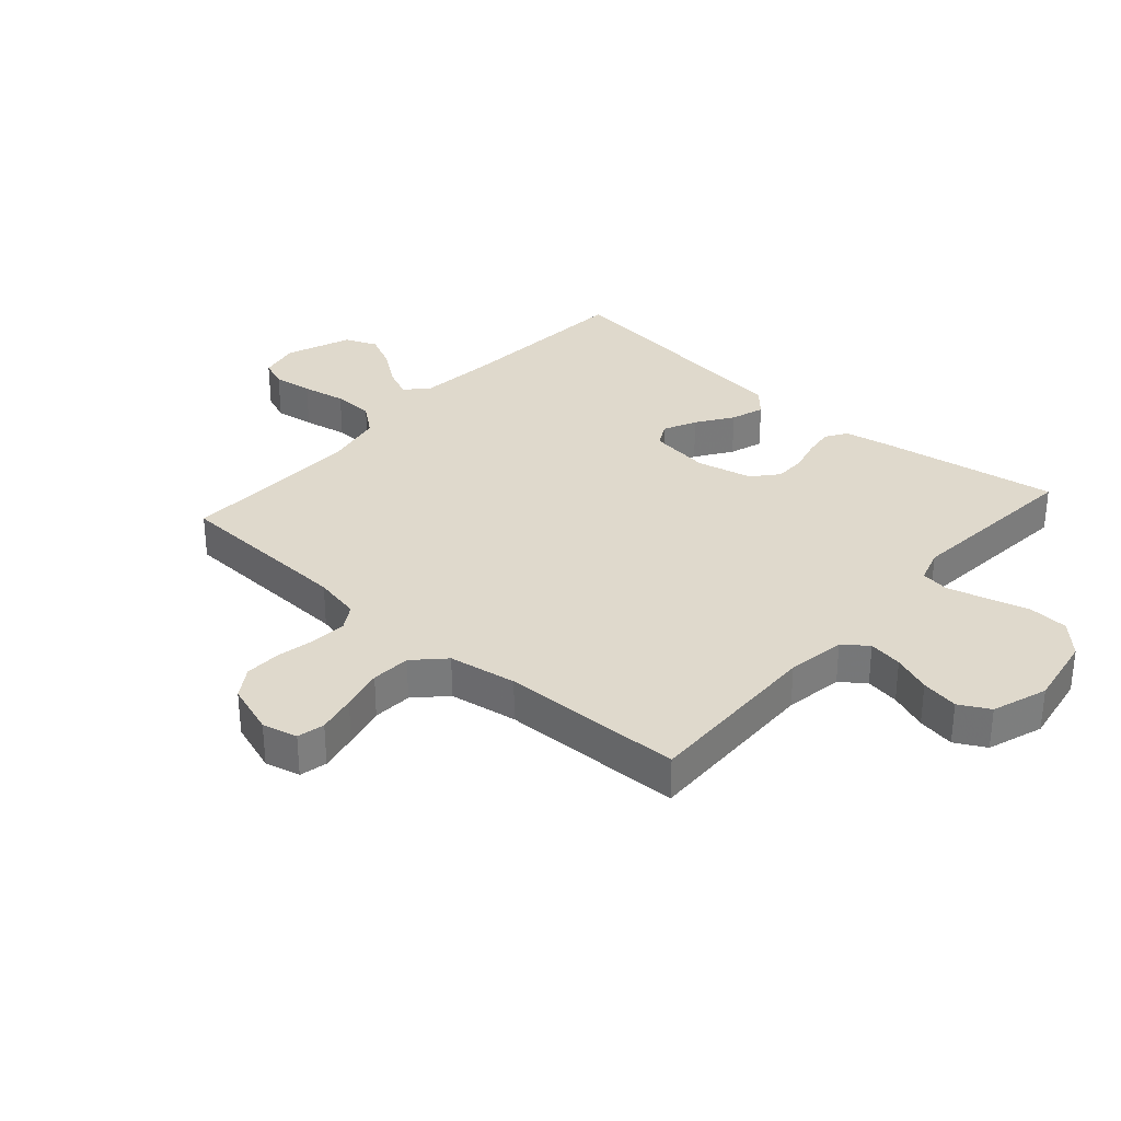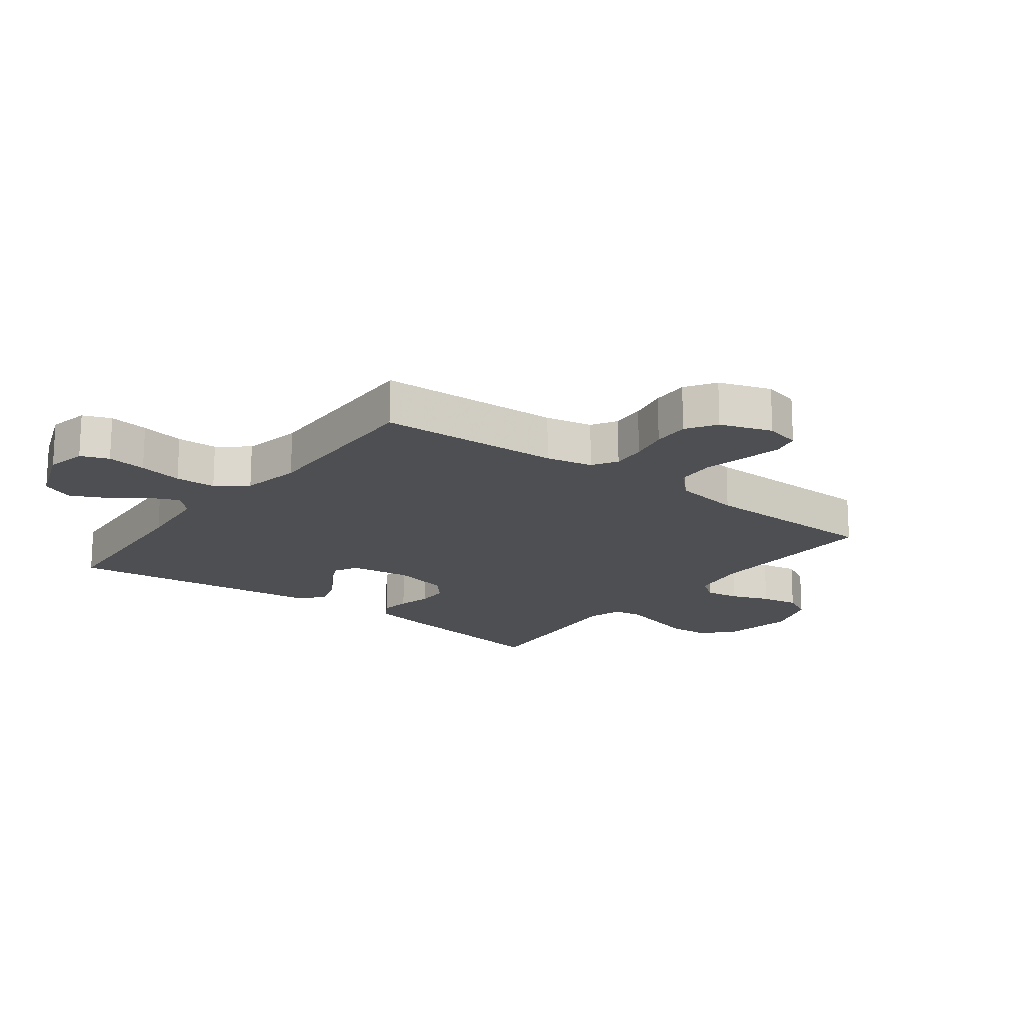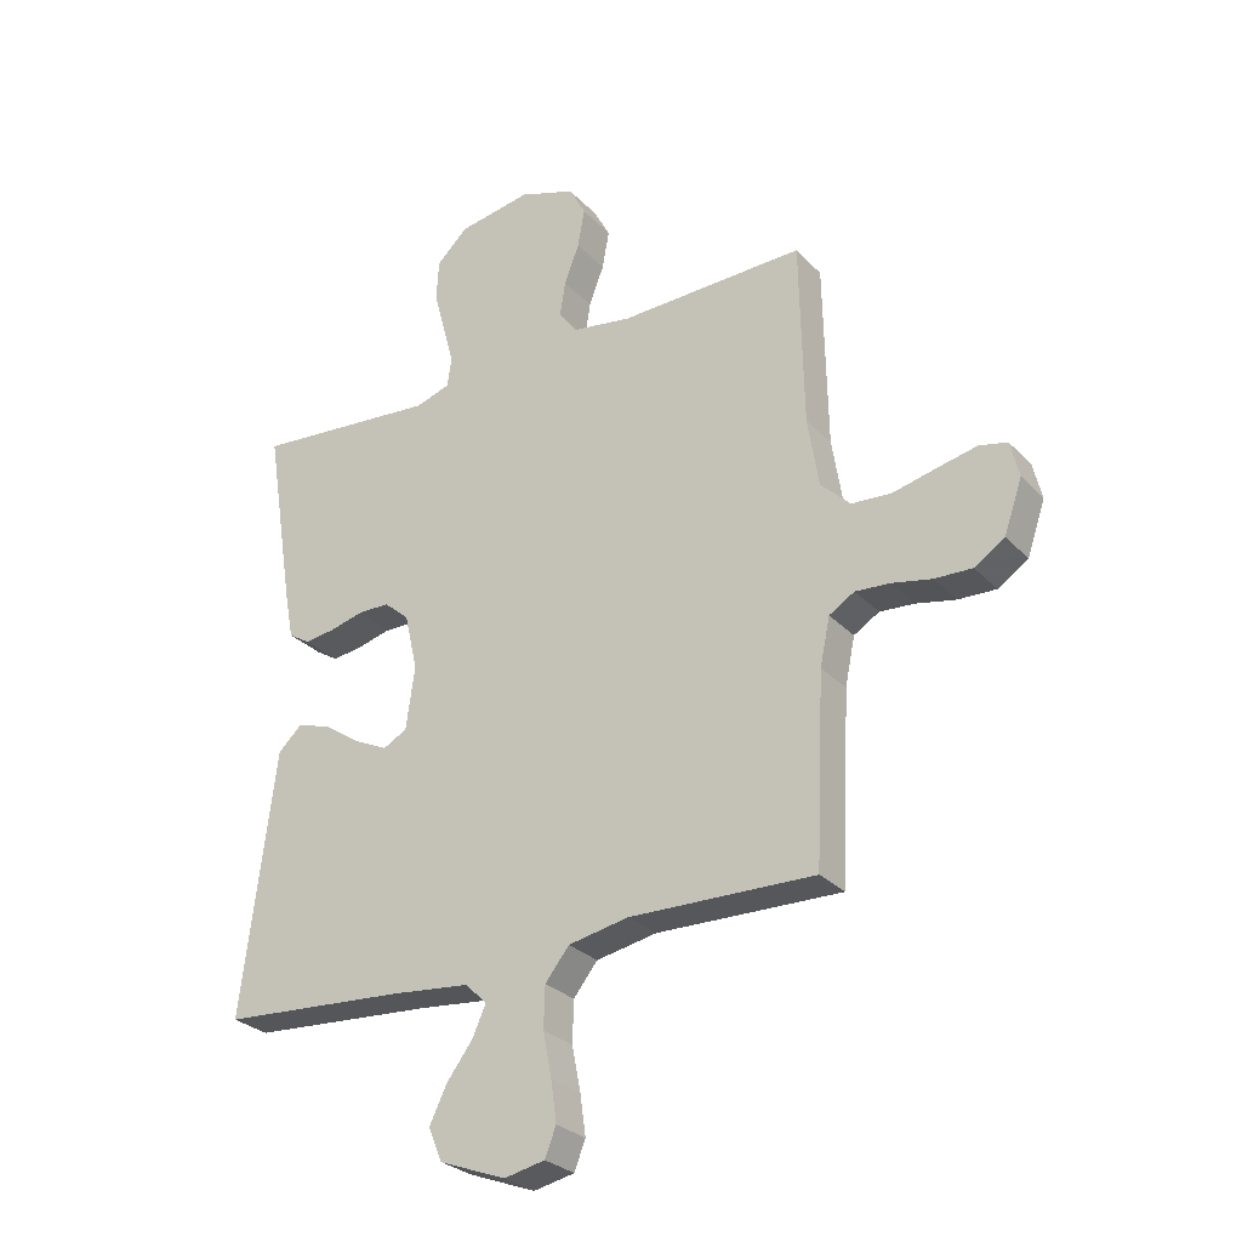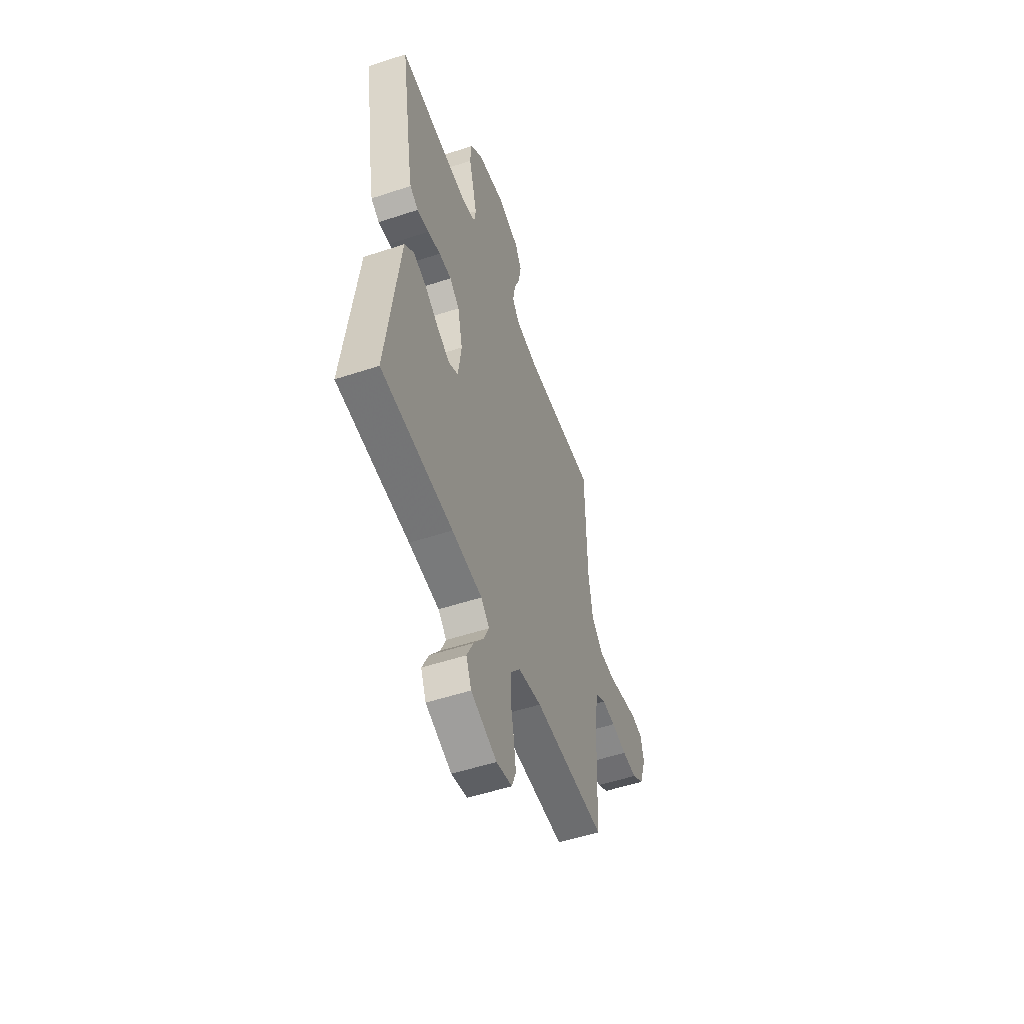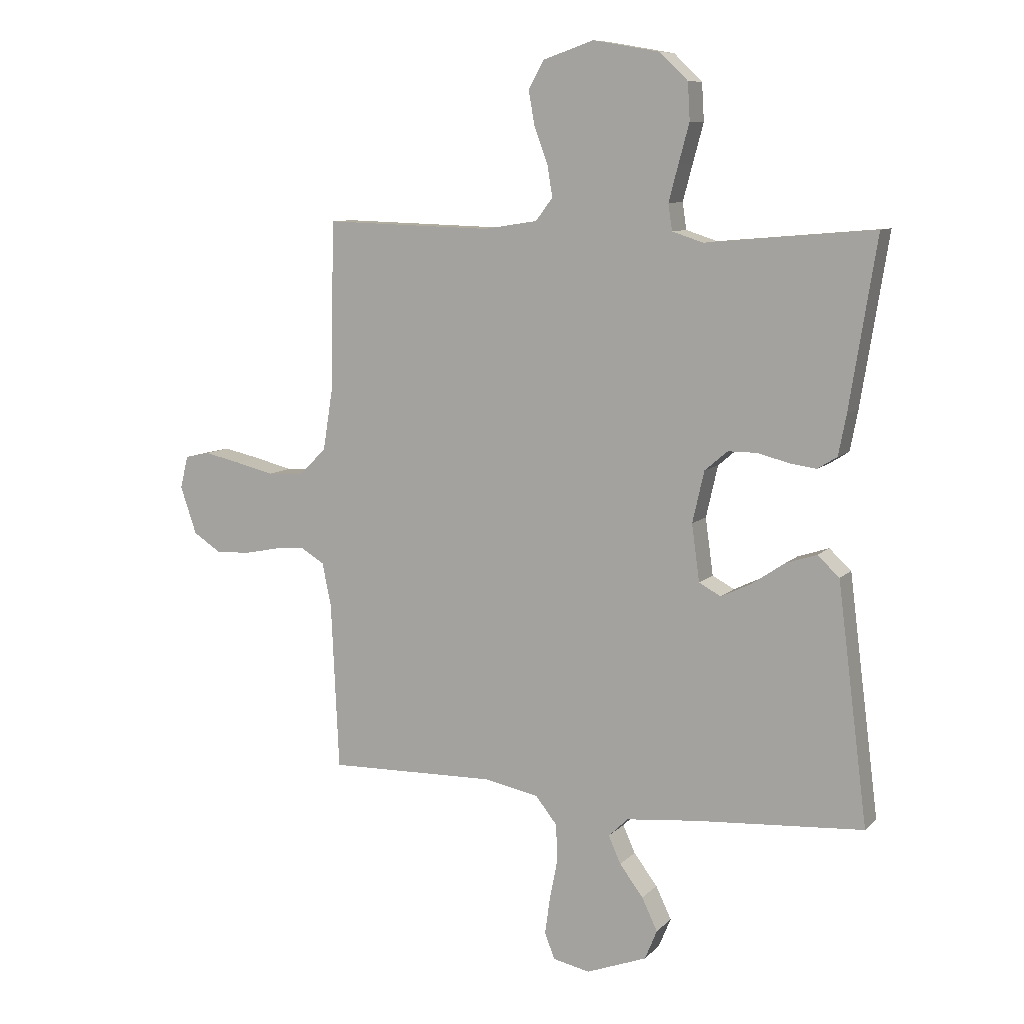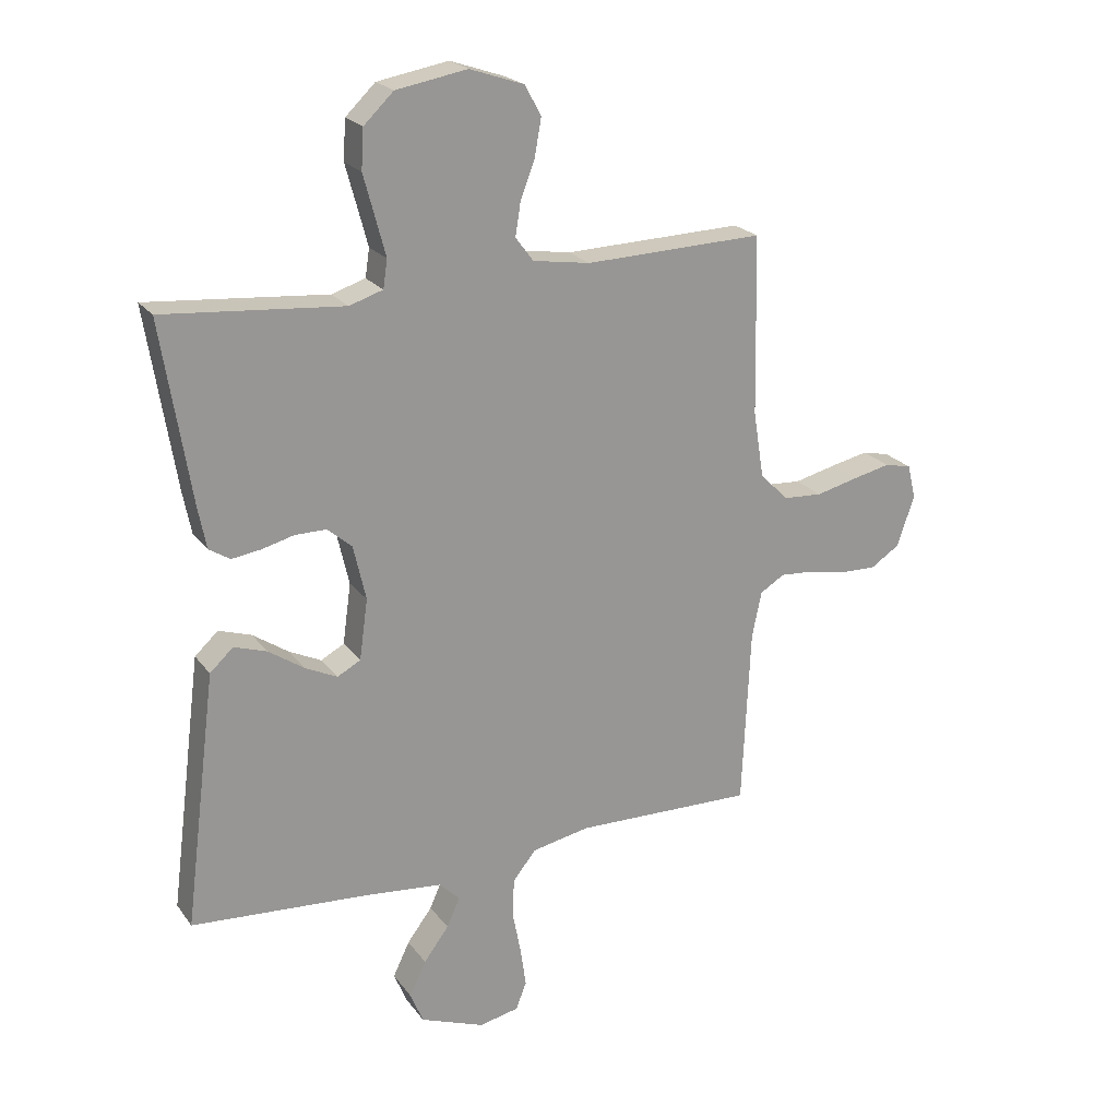
<metadata>
{"format":"obj","ext":"obj","renderer":"f3d","projection":"perspective","resolution":1024,"background":"white","views":[{"elev":32.3,"azim":-48.5,"up":"+Y"},{"elev":-17.8,"azim":-127.1,"up":"+Y"},{"elev":-28.1,"azim":-146.5,"up":"+Z"},{"elev":-52.7,"azim":109.6,"up":"+Z"},{"elev":9.1,"azim":24.2,"up":"+Z"},{"elev":22.0,"azim":153.6,"up":"+Z"}]}
</metadata>
<code>
v -0.5 0.07 -0.5
v -0.514 0.07 -0.2
v -0.53 0.07 -0.123
v -0.571 0.07 -0.098
v -0.627 0.07 -0.102
v -0.691 0.07 -0.115
v -0.752 0.07 -0.117
v -0.801 0.07 -0.085
v -0.83 0.07 0
v -0.816 0.07 0.058
v -0.771 0.07 0.068
v -0.707 0.07 0.054
v -0.637 0.07 0.037
v -0.572 0.07 0.041
v -0.524 0.07 0.088
v -0.506 0.07 0.2
v -0.5 0.07 0.5
v -0.2 0.07 0.491
v -0.104 0.07 0.506
v -0.074 0.07 0.546
v -0.083 0.07 0.602
v -0.107 0.07 0.665
v -0.118 0.07 0.727
v -0.091 0.07 0.777
v 0 0.07 0.808
v 0.119 0.07 0.787
v 0.169 0.07 0.739
v 0.173 0.07 0.673
v 0.154 0.07 0.603
v 0.137 0.07 0.539
v 0.144 0.07 0.492
v 0.2 0.07 0.474
v 0.5 0.07 0.5
v 0.452 0.07 0.2
v 0.438 0.07 0.128
v 0.403 0.07 0.106
v 0.354 0.07 0.113
v 0.3 0.07 0.127
v 0.248 0.07 0.127
v 0.207 0.07 0.092
v 0.186 0.07 0
v 0.2 0.07 -0.101
v 0.239 0.07 -0.122
v 0.293 0.07 -0.096
v 0.352 0.07 -0.056
v 0.407 0.07 -0.038
v 0.446 0.07 -0.074
v 0.462 0.07 -0.2
v 0.5 0.07 -0.5
v 0.2 0.07 -0.521
v 0.073 0.07 -0.534
v 0.038 0.07 -0.568
v 0.06 0.07 -0.617
v 0.102 0.07 -0.673
v 0.13 0.07 -0.731
v 0.108 0.07 -0.784
v 0 0.07 -0.825
v -0.066 0.07 -0.811
v -0.084 0.07 -0.765
v -0.075 0.07 -0.7
v -0.061 0.07 -0.628
v -0.063 0.07 -0.561
v -0.102 0.07 -0.512
v -0.2 0.07 -0.493
v -0.5 0 -0.5
v -0.514 0 -0.2
v -0.53 0 -0.123
v -0.571 0 -0.098
v -0.627 0 -0.102
v -0.691 0 -0.115
v -0.752 0 -0.117
v -0.801 0 -0.085
v -0.83 0 0
v -0.816 0 0.058
v -0.771 0 0.068
v -0.707 0 0.054
v -0.637 0 0.037
v -0.572 0 0.041
v -0.524 0 0.088
v -0.506 0 0.2
v -0.5 0 0.5
v -0.2 0 0.491
v -0.104 0 0.506
v -0.074 0 0.546
v -0.083 0 0.602
v -0.107 0 0.665
v -0.118 0 0.727
v -0.091 0 0.777
v 0 0 0.808
v 0.119 0 0.787
v 0.169 0 0.739
v 0.173 0 0.673
v 0.154 0 0.603
v 0.137 0 0.539
v 0.144 0 0.492
v 0.2 0 0.474
v 0.5 0 0.5
v 0.452 0 0.2
v 0.438 0 0.128
v 0.403 0 0.106
v 0.354 0 0.113
v 0.3 0 0.127
v 0.248 0 0.127
v 0.207 0 0.092
v 0.186 0 0
v 0.2 0 -0.101
v 0.239 0 -0.122
v 0.293 0 -0.096
v 0.352 0 -0.056
v 0.407 0 -0.038
v 0.446 0 -0.074
v 0.462 0 -0.2
v 0.5 0 -0.5
v 0.2 0 -0.521
v 0.073 0 -0.534
v 0.038 0 -0.568
v 0.06 0 -0.617
v 0.102 0 -0.673
v 0.13 0 -0.731
v 0.108 0 -0.784
v 0 0 -0.825
v -0.066 0 -0.811
v -0.084 0 -0.765
v -0.075 0 -0.7
v -0.061 0 -0.628
v -0.063 0 -0.561
v -0.102 0 -0.512
v -0.2 0 -0.493
f 59 60 61
f 58 59 61
f 57 58 61
f 56 57 61
f 55 56 61
f 54 55 61
f 53 54 61
f 52 53 61 62
f 51 52 62 63
f 48 49 50
f 47 48 50
f 46 47 50
f 45 46 50
f 44 45 50
f 51 63 64
f 50 51 64
f 44 50 64
f 43 44 64
f 36 37 38
f 35 36 38
f 34 35 38
f 33 34 38
f 32 33 38
f 31 32 38 39
f 27 28 29
f 26 27 29
f 25 26 29
f 24 25 29
f 23 24 29
f 22 23 29
f 21 22 29
f 20 21 29 30
f 19 20 30 31
f 16 17 18
f 31 39 40
f 19 31 40
f 18 19 40
f 16 18 40
f 15 16 40
f 11 12 13
f 10 11 13
f 9 10 13
f 8 9 13
f 7 8 13
f 6 7 13
f 5 6 13
f 4 5 13 14
f 64 1 2
f 43 64 2
f 42 43 2
f 15 40 41
f 14 15 41
f 4 14 41
f 3 4 41
f 2 3 41 42
f 125 124 123
f 125 123 122
f 125 122 121
f 125 121 120
f 125 120 119
f 125 119 118
f 125 118 117
f 126 125 117 116
f 127 126 116 115
f 114 113 112
f 114 112 111
f 114 111 110
f 114 110 109
f 114 109 108
f 128 127 115
f 128 115 114
f 128 114 108
f 128 108 107
f 102 101 100
f 102 100 99
f 102 99 98
f 102 98 97
f 102 97 96
f 103 102 96 95
f 93 92 91
f 93 91 90
f 93 90 89
f 93 89 88
f 93 88 87
f 93 87 86
f 93 86 85
f 94 93 85 84
f 95 94 84 83
f 82 81 80
f 104 103 95
f 104 95 83
f 104 83 82
f 104 82 80
f 104 80 79
f 77 76 75
f 77 75 74
f 77 74 73
f 77 73 72
f 77 72 71
f 77 71 70
f 77 70 69
f 78 77 69 68
f 66 65 128
f 66 128 107
f 66 107 106
f 105 104 79
f 105 79 78
f 105 78 68
f 105 68 67
f 106 105 67 66
f 1 65 66 2
f 2 66 67 3
f 3 67 68 4
f 4 68 69 5
f 5 69 70 6
f 6 70 71 7
f 7 71 72 8
f 8 72 73 9
f 9 73 74 10
f 10 74 75 11
f 11 75 76 12
f 12 76 77 13
f 13 77 78 14
f 14 78 79 15
f 15 79 80 16
f 16 80 81 17
f 17 81 82 18
f 18 82 83 19
f 19 83 84 20
f 20 84 85 21
f 21 85 86 22
f 22 86 87 23
f 23 87 88 24
f 24 88 89 25
f 25 89 90 26
f 26 90 91 27
f 27 91 92 28
f 28 92 93 29
f 29 93 94 30
f 30 94 95 31
f 31 95 96 32
f 32 96 97 33
f 33 97 98 34
f 34 98 99 35
f 35 99 100 36
f 36 100 101 37
f 37 101 102 38
f 38 102 103 39
f 39 103 104 40
f 40 104 105 41
f 41 105 106 42
f 42 106 107 43
f 43 107 108 44
f 44 108 109 45
f 45 109 110 46
f 46 110 111 47
f 47 111 112 48
f 48 112 113 49
f 49 113 114 50
f 50 114 115 51
f 51 115 116 52
f 52 116 117 53
f 53 117 118 54
f 54 118 119 55
f 55 119 120 56
f 56 120 121 57
f 57 121 122 58
f 58 122 123 59
f 59 123 124 60
f 60 124 125 61
f 61 125 126 62
f 62 126 127 63
f 63 127 128 64
f 64 128 65 1

</code>
